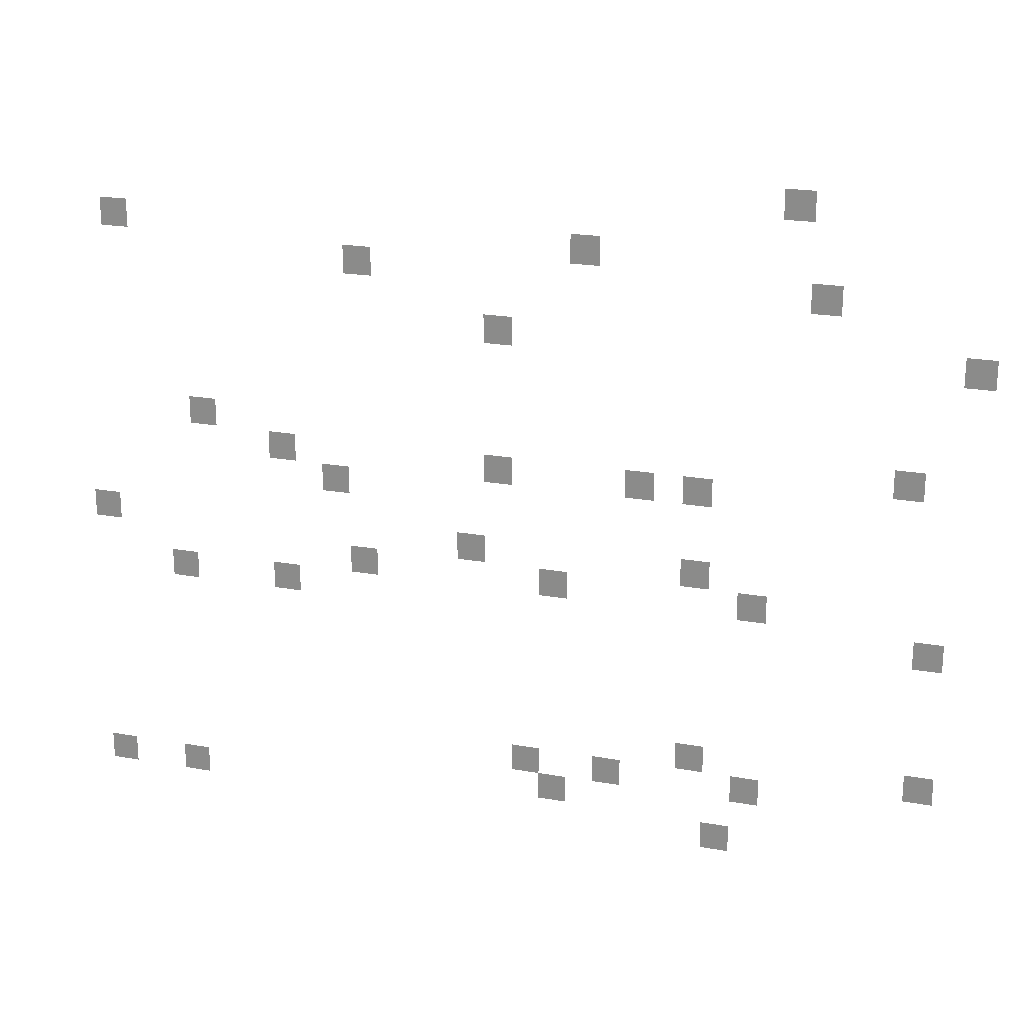
<metadata>
{"format":"obj","ext":"obj","renderer":"f3d","projection":"perspective","resolution":1024,"background":"white","views":[{"elev":21.7,"azim":17.4,"up":"+Y"}]}
</metadata>
<code>
v -1536 -256 0
v -1792 -256 0
v -1792 0 0
v -1536 0 0
v -3328 -768 0
v -3584 -768 0
v -3584 -512 0
v -3328 -512 0
v -7680 -768 0
v -7936 -768 0
v -7936 -512 0
v -7680 -512 0
v -1280 -1024 0
v -1536 -1024 0
v -1536 -768 0
v -1280 -768 0
v -5376 -1024 0
v -5632 -1024 0
v -5632 -768 0
v -5376 -768 0
v 0 -1536 0
v -256 -1536 0
v -256 -1280 0
v 0 -1280 0
v -4096 -1536 0
v -4352 -1536 0
v -4352 -1280 0
v -4096 -1280 0
v -512 -2560 0
v -768 -2560 0
v -768 -2304 0
v -512 -2304 0
v -6912 -2560 0
v -7168 -2560 0
v -7168 -2304 0
v -6912 -2304 0
v -2304 -2816 0
v -2560 -2816 0
v -2560 -2560 0
v -2304 -2560 0
v -2816 -2816 0
v -3072 -2816 0
v -3072 -2560 0
v -2816 -2560 0
v -4096 -2816 0
v -4352 -2816 0
v -4352 -2560 0
v -4096 -2560 0
v -6144 -2816 0
v -6400 -2816 0
v -6400 -2560 0
v -6144 -2560 0
v -5632 -3072 0
v -5888 -3072 0
v -5888 -2816 0
v -5632 -2816 0
v -2304 -3584 0
v -2560 -3584 0
v -2560 -3328 0
v -2304 -3328 0
v -4352 -3584 0
v -4608 -3584 0
v -4608 -3328 0
v -4352 -3328 0
v -7936 -3584 0
v -8192 -3584 0
v -8192 -3328 0
v -7936 -3328 0
v -1792 -3840 0
v -2048 -3840 0
v -2048 -3584 0
v -1792 -3584 0
v -3584 -3840 0
v -3840 -3840 0
v -3840 -3584 0
v -3584 -3584 0
v -5376 -3840 0
v -5632 -3840 0
v -5632 -3584 0
v -5376 -3584 0
v -256 -4096 0
v -512 -4096 0
v -512 -3840 0
v -256 -3840 0
v -6144 -4096 0
v -6400 -4096 0
v -6400 -3840 0
v -6144 -3840 0
v -7168 -4096 0
v -7424 -4096 0
v -7424 -3840 0
v -7168 -3840 0
v -256 -5376 0
v -512 -5376 0
v -512 -5120 0
v -256 -5120 0
v -2304 -5376 0
v -2560 -5376 0
v -2560 -5120 0
v -2304 -5120 0
v -1792 -5632 0
v -2048 -5632 0
v -2048 -5376 0
v -1792 -5376 0
v -3072 -5632 0
v -3328 -5632 0
v -3328 -5376 0
v -3072 -5376 0
v -3840 -5632 0
v -4096 -5632 0
v -4096 -5376 0
v -3840 -5376 0
v -3584 -5888 0
v -3840 -5888 0
v -3840 -5632 0
v -3584 -5632 0
v -2048 -6144 0
v -2304 -6144 0
v -2304 -5888 0
v -2048 -5888 0
v -7168 -6144 0
v -7424 -6144 0
v -7424 -5888 0
v -7168 -5888 0
v -7936 -6144 0
v -8192 -6144 0
v -8192 -5888 0
v -7936 -5888 0
g Background_mesh_0010
f 1 2 3 4
f 5 6 7 8
f 9 10 11 12
f 13 14 15 16
f 17 18 19 20
f 21 22 23 24
f 25 26 27 28
f 29 30 31 32
f 33 34 35 36
f 37 38 39 40
f 41 42 43 44
f 45 46 47 48
f 49 50 51 52
f 53 54 55 56
f 57 58 59 60
f 61 62 63 64
f 65 66 67 68
f 69 70 71 72
f 73 74 75 76
f 77 78 79 80
f 81 82 83 84
f 85 86 87 88
f 89 90 91 92
f 93 94 95 96
f 97 98 99 100
f 101 102 103 104
f 105 106 107 108
f 109 110 111 112
f 113 114 115 116
f 117 118 119 120
f 121 122 123 124
f 125 126 127 128

</code>
